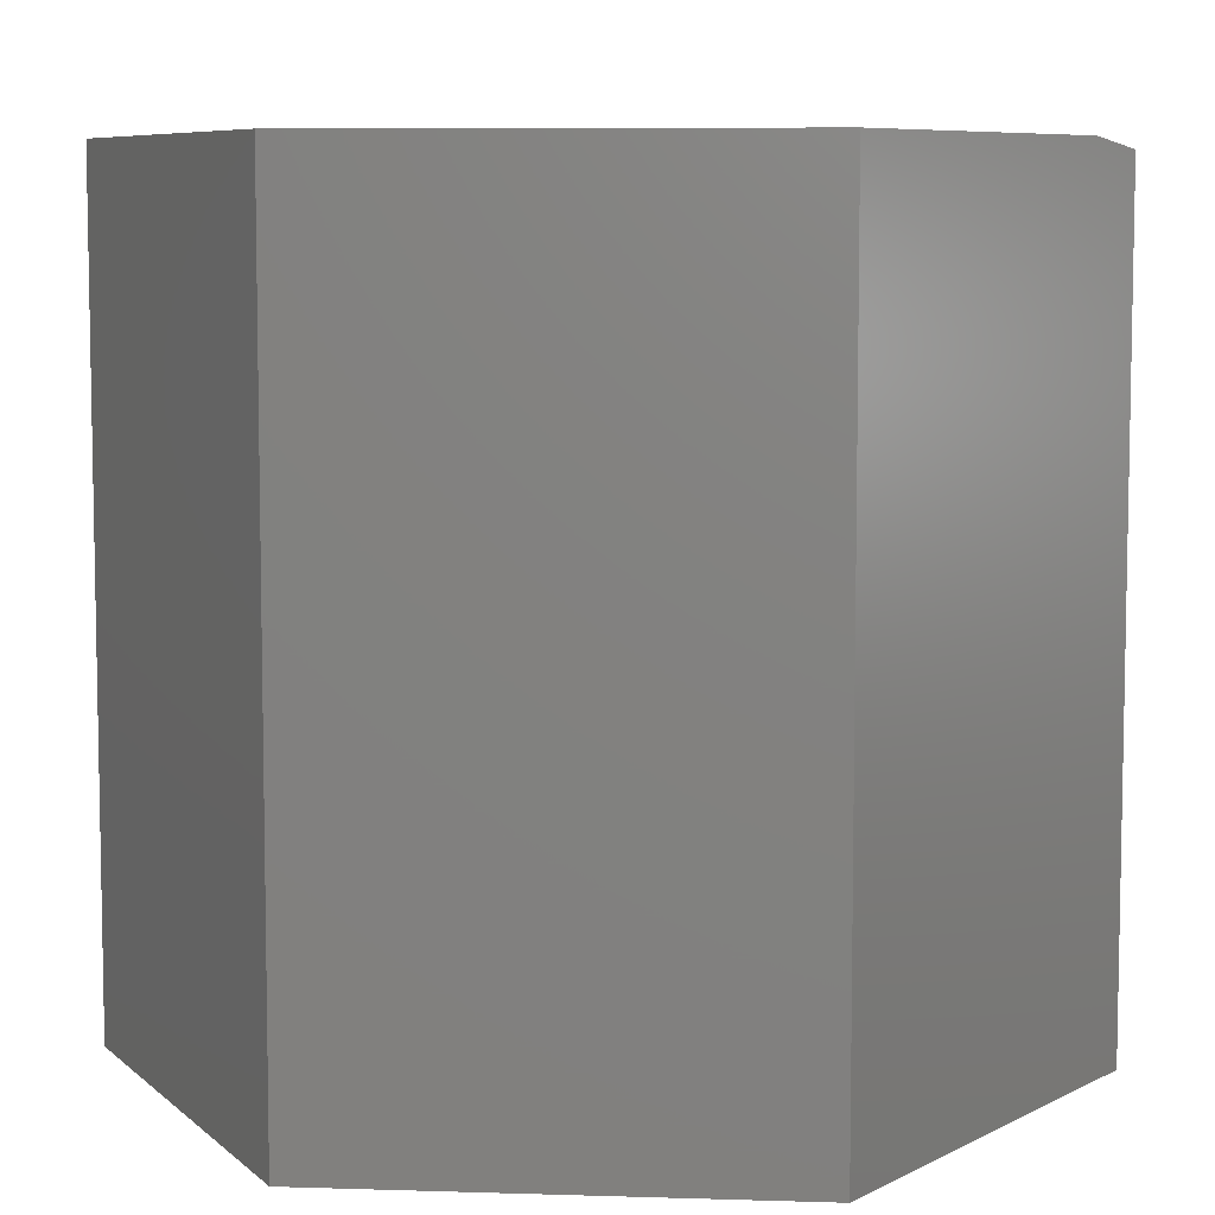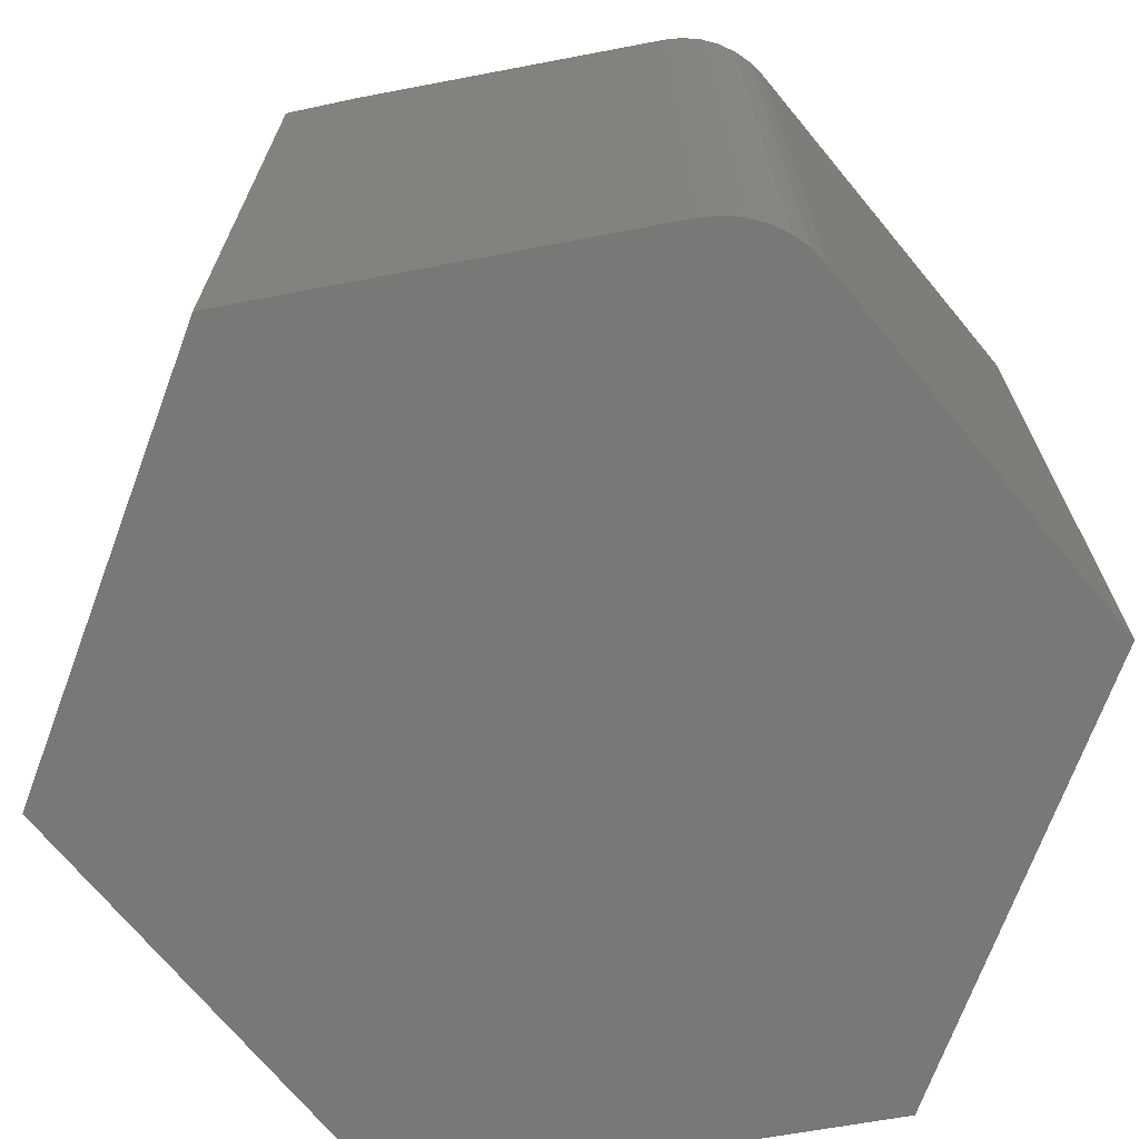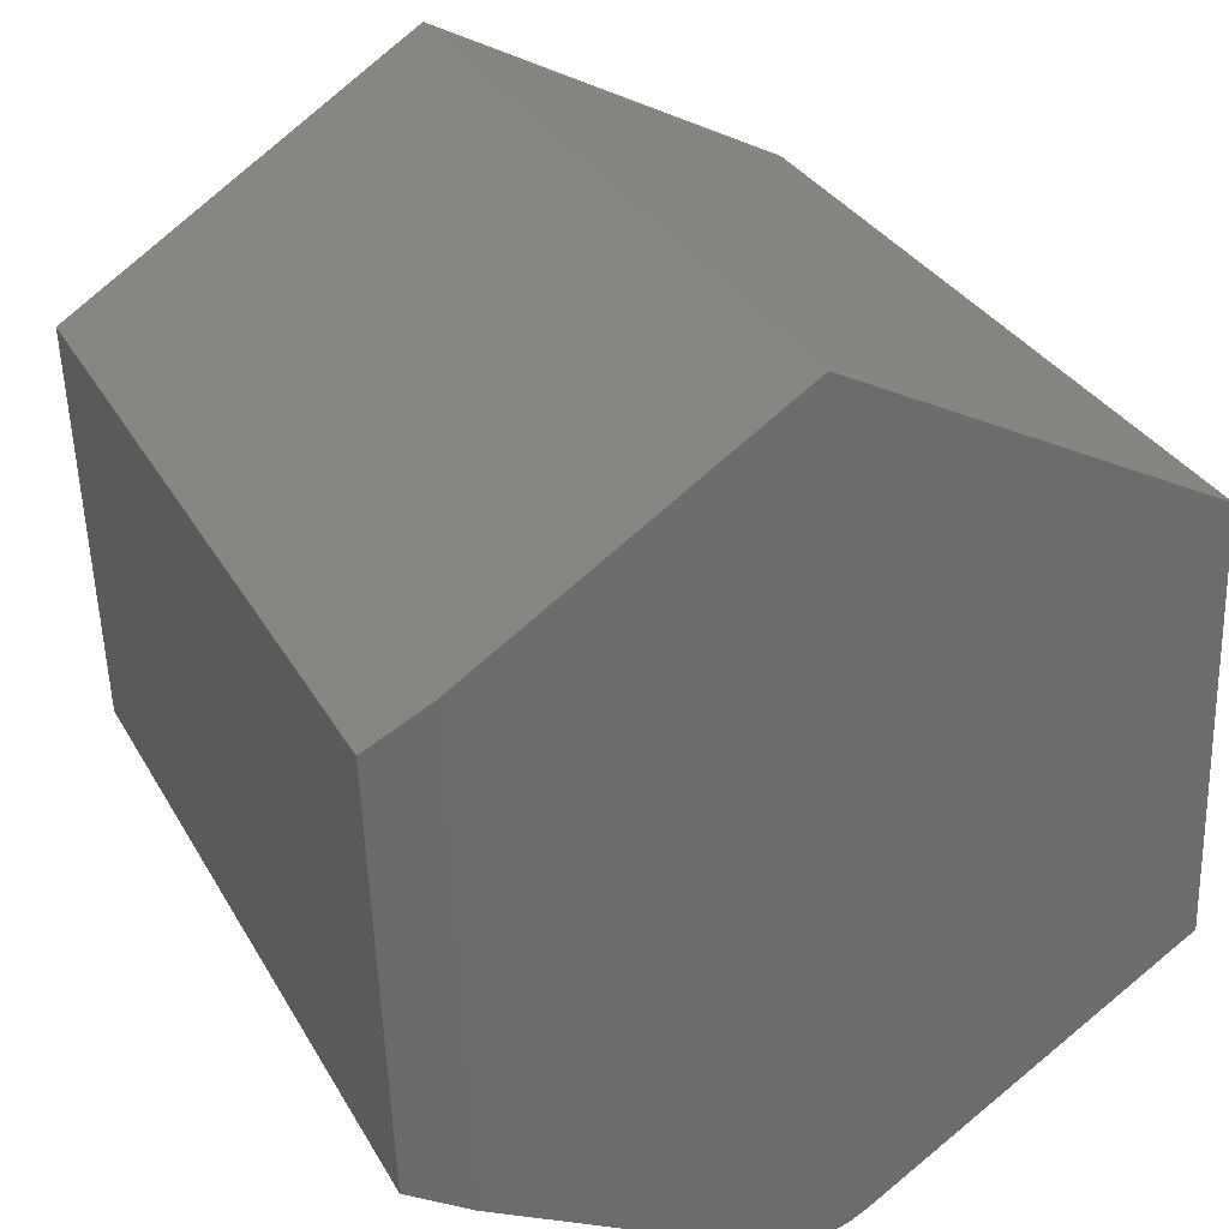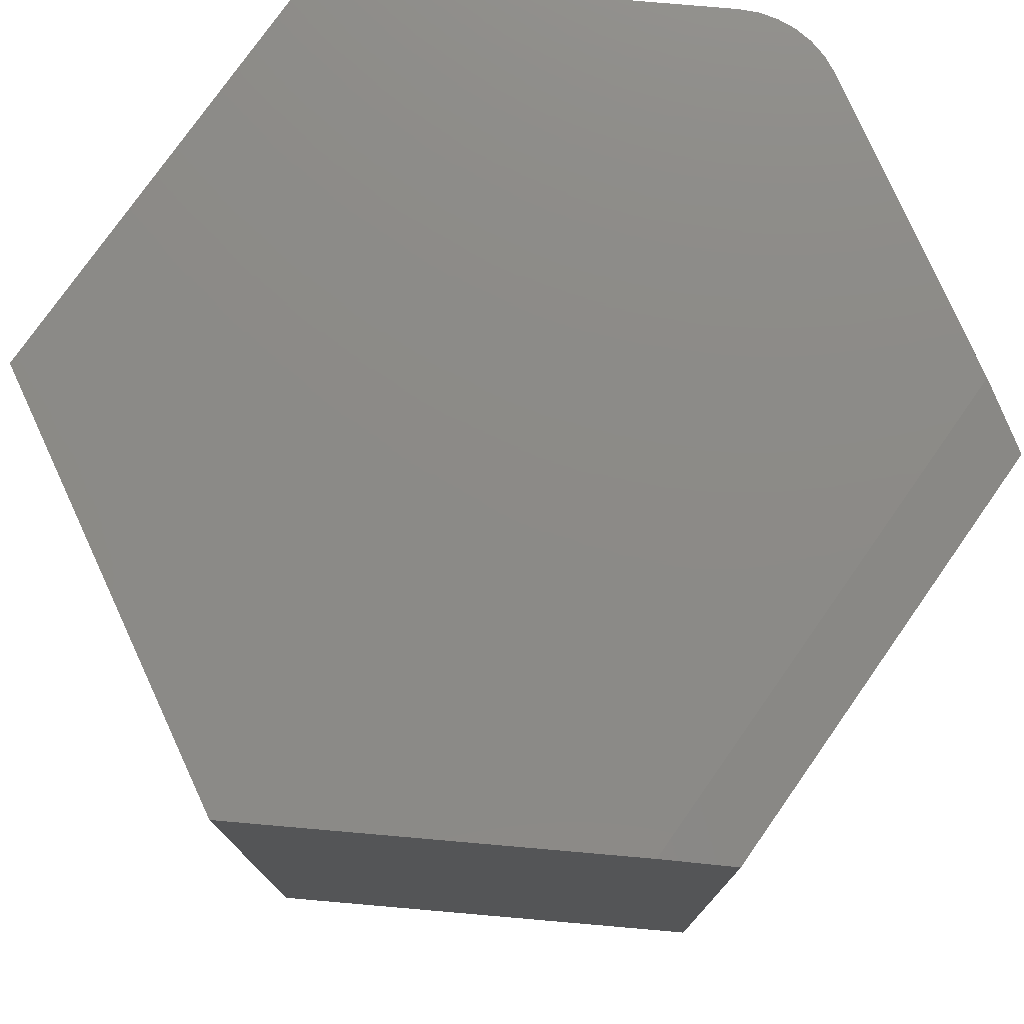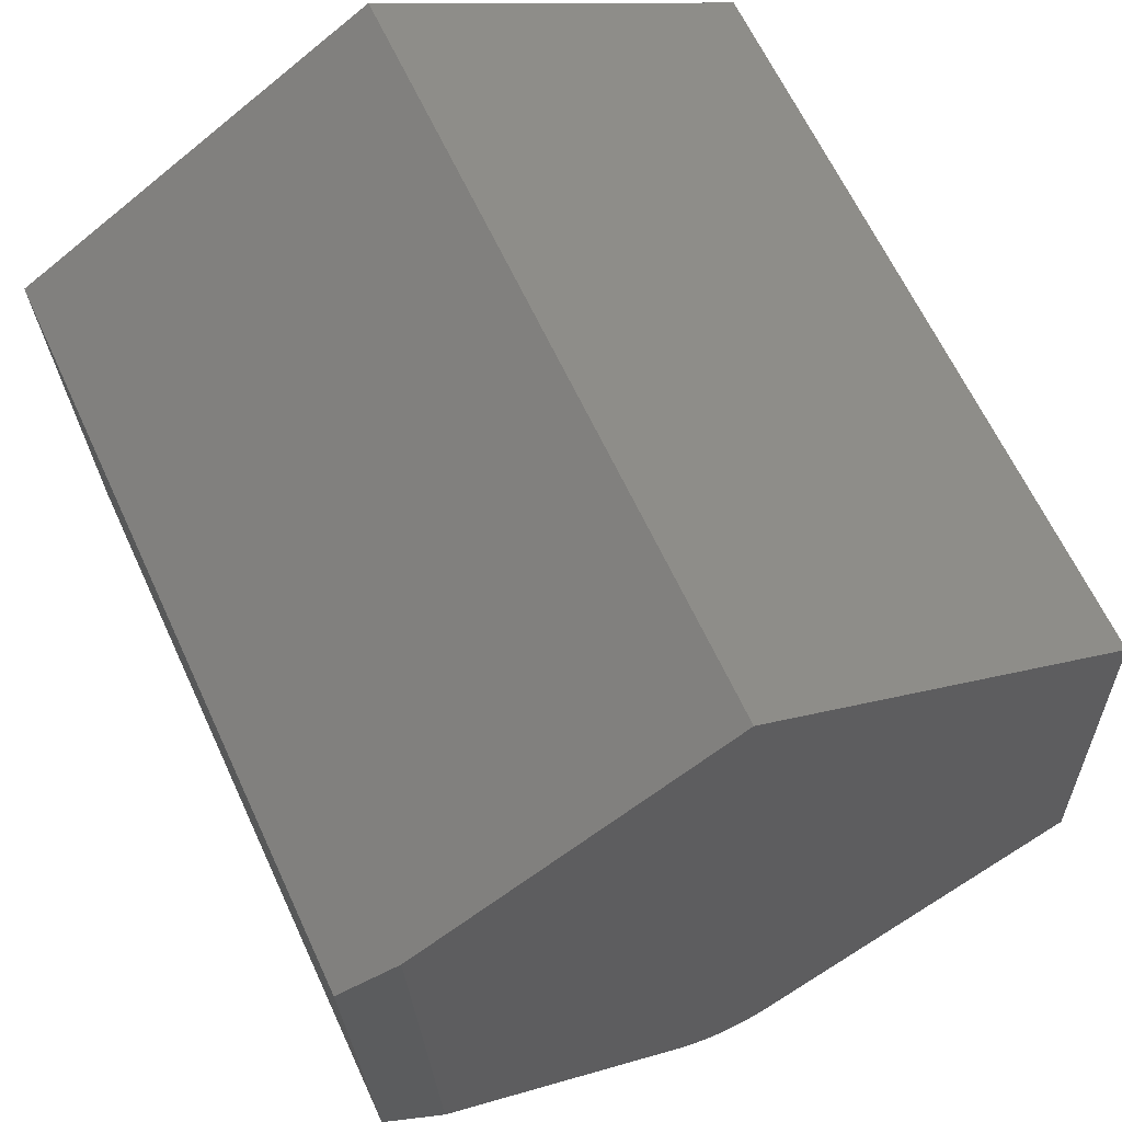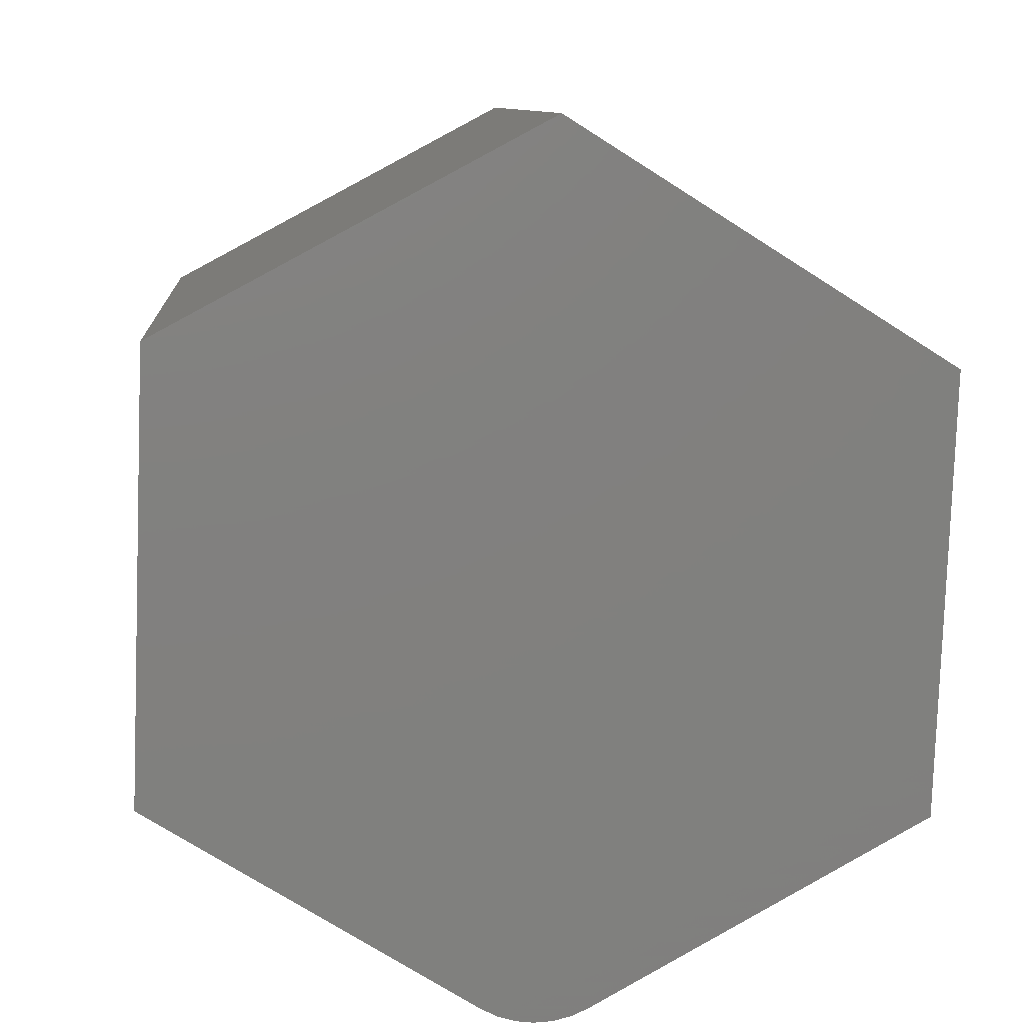
<metadata>
{"format":"stl","ext":"stl","renderer":"f3d","projection":"perspective","resolution":1024,"background":"white","views":[{"elev":7.3,"azim":-22.8,"up":"+Y"},{"elev":-70.6,"azim":161.8,"up":"+Y"},{"elev":31.8,"azim":154.8,"up":"+Z"},{"elev":77.2,"azim":37.2,"up":"+Y"},{"elev":63.5,"azim":155.3,"up":"+Z"},{"elev":9.6,"azim":-4.8,"up":"+Z"}]}
</metadata>
<code>
# stl→obj: 26 verts, 48 faces
v -0.007178 5.944e-18 -0.2451
v -0.02046 5.431e-18 -0.2411
v 0.03396 8.366e-18 -0.2426
v 0.006611 6.619e-18 -0.2467
v 0.02047 7.435e-18 -0.2459
v 0.04666 9.382e-18 -0.237
v -0.03282 5.097e-18 -0.2347
v -0.2812 7.704e-34 -0.07812
v 0.2521 2.709e-17 -0.1234
v 0.025 4.441e-17 0.4156
v 0.2667 4.937e-17 0.2633
v -0.2687 1.943e-17 0.2594
v 0.3 -0.6016 -0.09688
v 0.04666 -0.6016 -0.237
v 0.3 -0.007812 -0.09688
v 0.03396 -0.6016 -0.2426
v -0.02046 -0.6016 -0.2411
v -0.007178 -0.6016 -0.2451
v 0.006611 -0.6016 -0.2467
v 0.02047 -0.6016 -0.2459
v -0.2812 -0.6016 -0.07812
v -0.03282 -0.6016 -0.2347
v -0.2687 -0.6016 0.2594
v 0.3125 -0.6016 0.2344
v 0.025 -0.6016 0.4156
v 0.3125 -0.007812 0.2344
f 1 2 3
f 4 1 3
f 5 4 3
f 6 3 2
f 6 2 7
f 6 7 8
f 6 8 9
f 10 11 12
f 12 11 9
f 12 9 8
f 13 14 15
f 15 14 6
f 15 6 9
f 16 17 18
f 16 18 19
f 16 19 20
f 14 13 21
f 14 21 22
f 14 22 17
f 14 17 16
f 21 13 23
f 23 13 24
f 23 24 25
f 8 7 21
f 21 7 22
f 6 14 3
f 3 14 16
f 3 16 5
f 5 16 20
f 5 20 4
f 4 20 19
f 4 19 1
f 1 19 18
f 1 18 2
f 2 18 17
f 2 17 7
f 7 17 22
f 25 24 10
f 10 24 26
f 10 26 11
f 15 26 13
f 13 26 24
f 15 9 26
f 26 9 11
f 12 8 23
f 23 8 21
f 10 12 25
f 25 12 23

</code>
